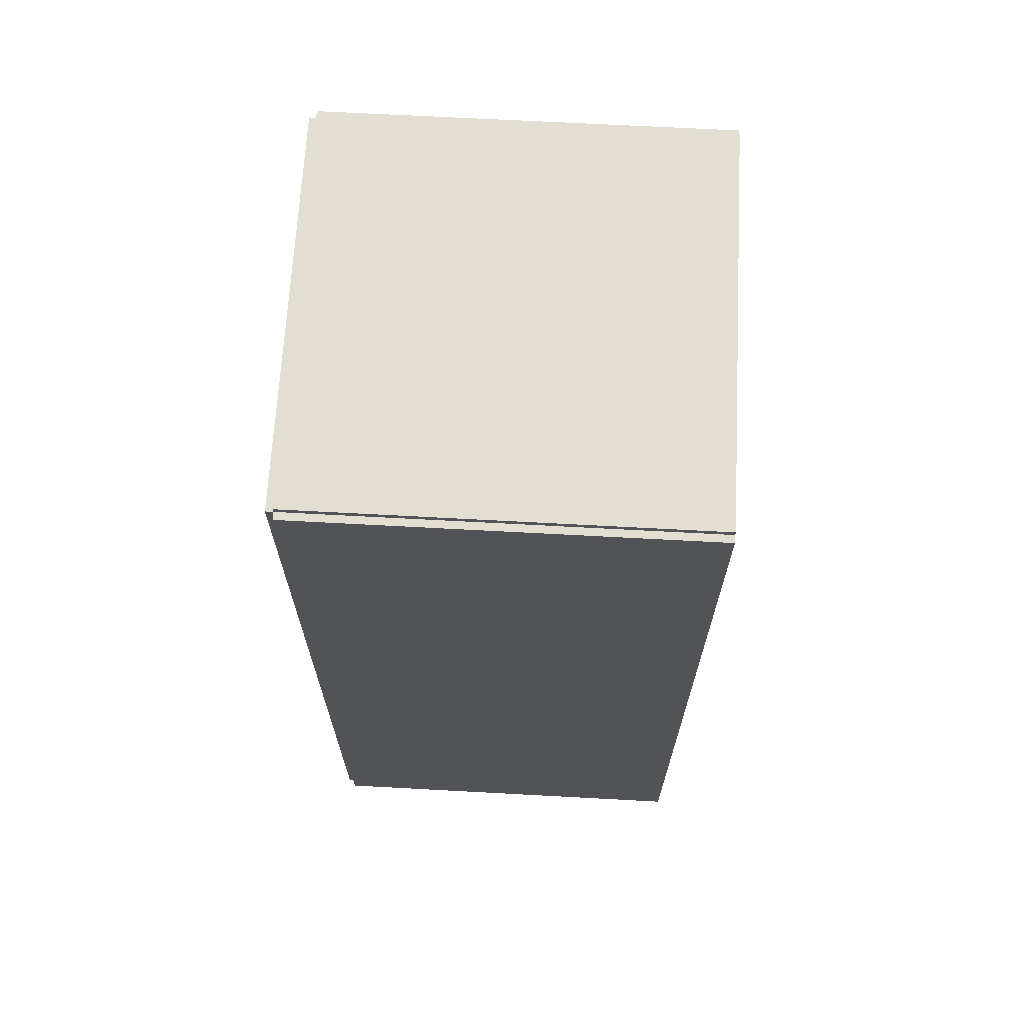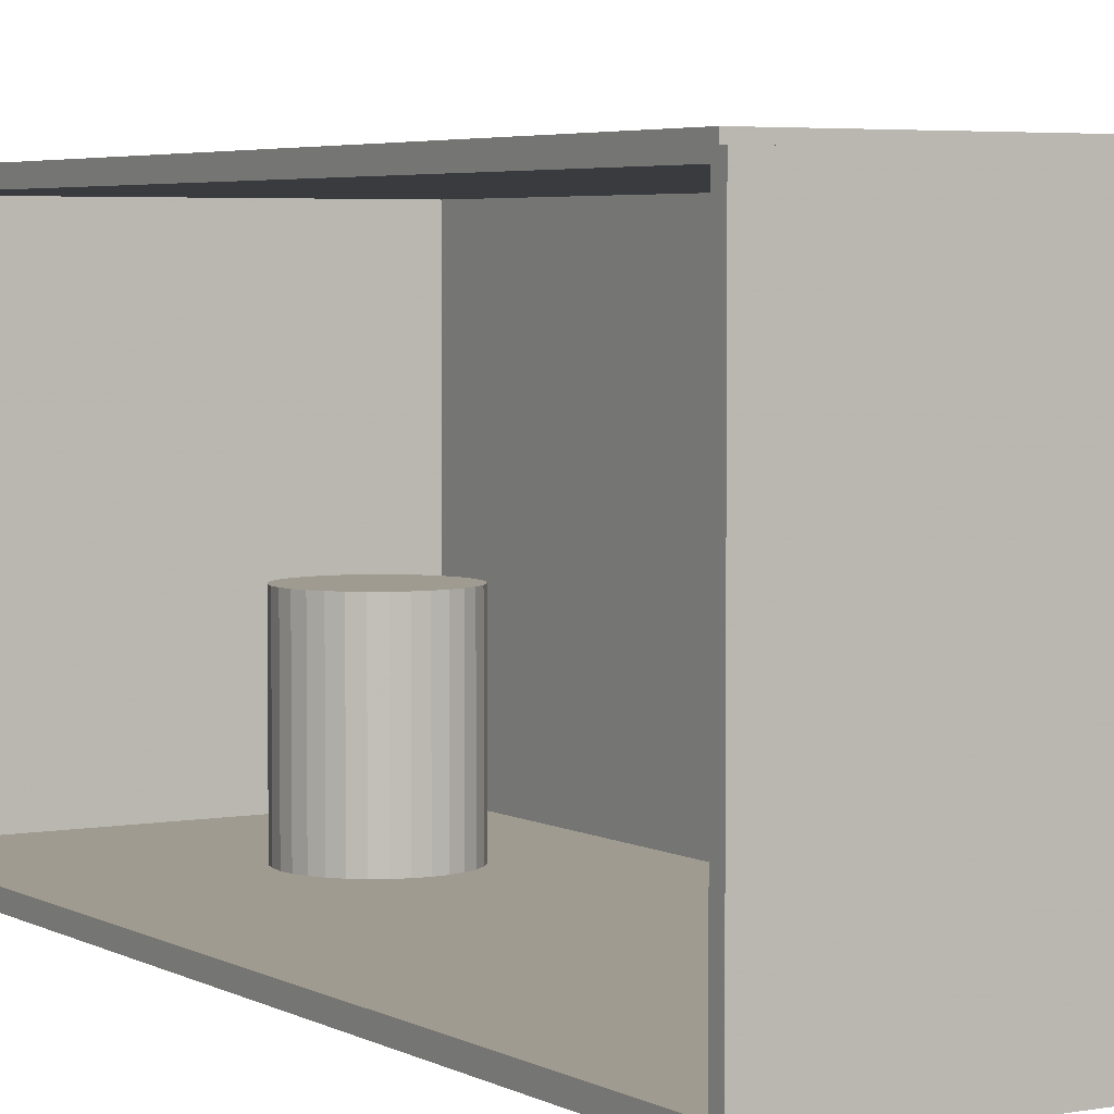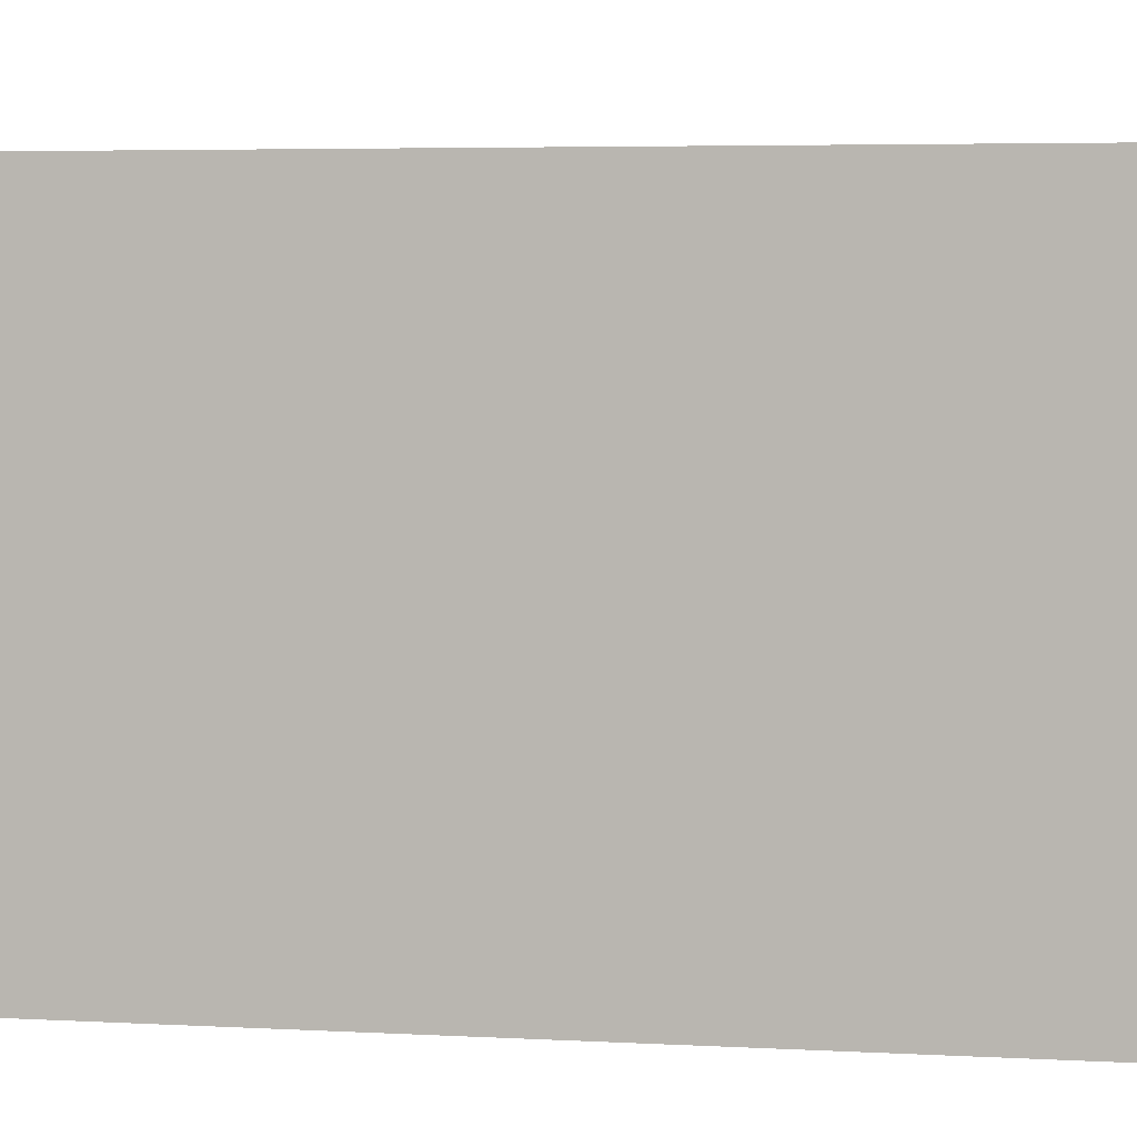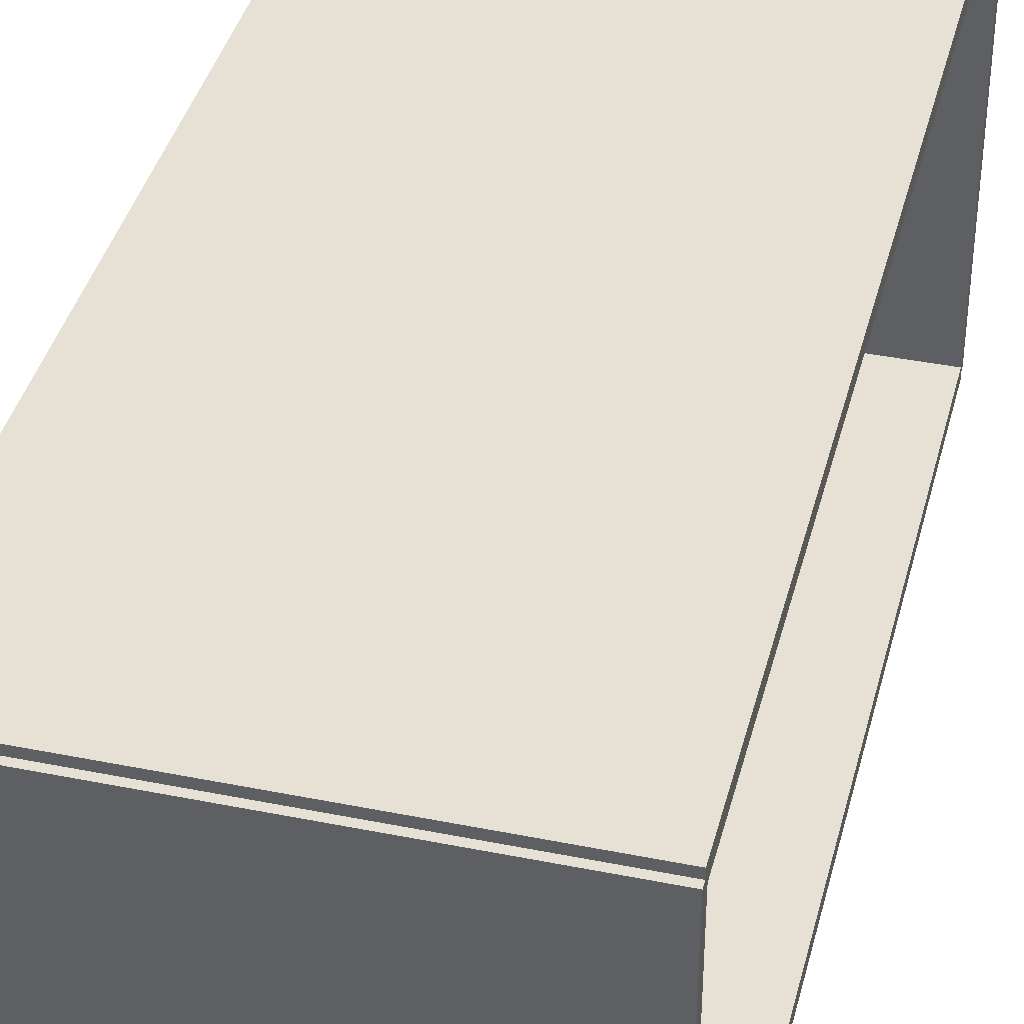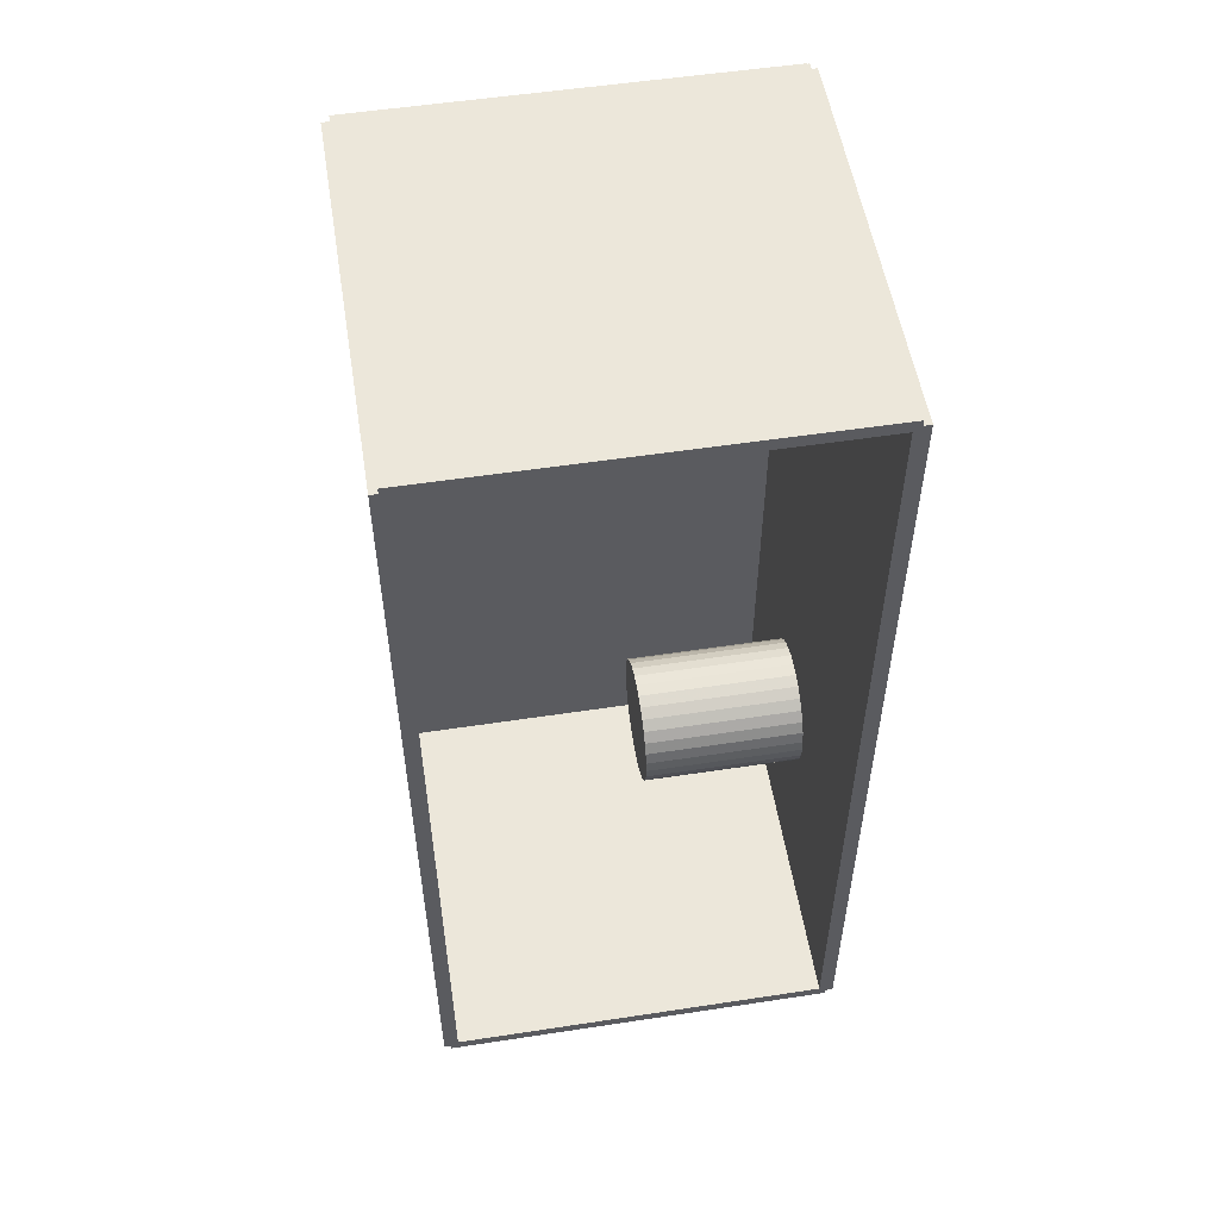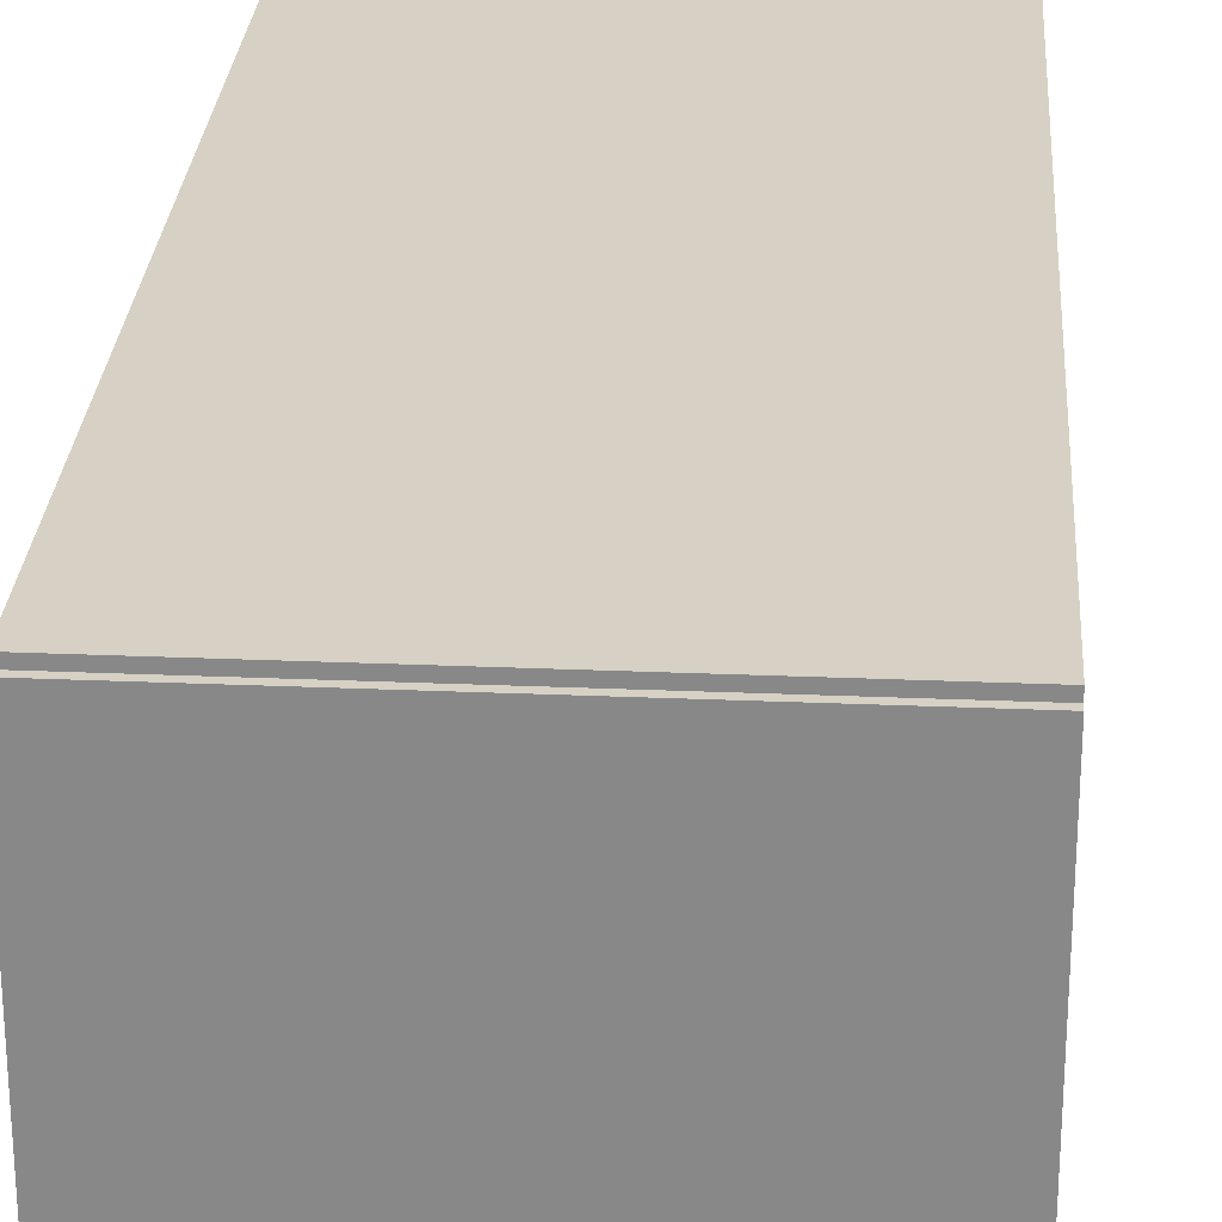
<metadata>
{"format":"obj","ext":"obj","renderer":"f3d","projection":"perspective","resolution":1024,"background":"white","views":[{"elev":67.6,"azim":3.1,"up":"+Y"},{"elev":4.2,"azim":149.0,"up":"+Z"},{"elev":3.8,"azim":-77.6,"up":"+Z"},{"elev":39.3,"azim":14.1,"up":"+Z"},{"elev":54.1,"azim":80.8,"up":"+Y"},{"elev":26.7,"azim":3.8,"up":"+Z"}]}
</metadata>
<code>
v -0.09259 -0.2153 -0.003459
v -0.09259 -0.2153 0.003459
v -0.09259 0.2153 -0.003459
v -0.09259 0.2153 0.003459
v 0.09259 -0.2153 -0.003459
v 0.09259 -0.2153 0.003459
v 0.09259 0.2153 -0.003459
v 0.09259 0.2153 0.003459
v -0.08913 -0.2153 0
v -0.09605 -0.2153 0
v -0.08913 0.2153 0
v -0.09605 0.2153 0
v -0.08913 -0.2153 0.1875
v -0.09605 -0.2153 0.1875
v -0.08913 0.2153 0.1875
v -0.09605 0.2153 0.1875
v -0.09259 0.2125 0.1875
v -0.09259 0.2181 0.1875
v -0.09259 0.2125 0
v -0.09259 0.2181 0
v 0.09259 0.2125 0.1875
v 0.09259 0.2181 0.1875
v 0.09259 0.2125 0
v 0.09259 0.2181 0
v -0.09259 -0.2125 0
v -0.09259 -0.2181 0
v -0.09259 -0.2125 0.1875
v -0.09259 -0.2181 0.1875
v 0.09259 -0.2125 0
v 0.09259 -0.2181 0
v 0.09259 -0.2125 0.1875
v 0.09259 -0.2181 0.1875
v -0.09259 -0.2153 0.184
v -0.09259 -0.2153 0.191
v -0.09259 0.2153 0.184
v -0.09259 0.2153 0.191
v 0.09259 -0.2153 0.184
v 0.09259 -0.2153 0.191
v 0.09259 0.2153 0.184
v 0.09259 0.2153 0.191
v -0.0009067 -0.09065 0.006918
v 0.02812 -0.09065 0.006918
v 0.02812 -0.09065 0.08125
v -0.0009067 -0.09065 0.08125
v 0.02756 -0.08499 0.006918
v 0.02756 -0.08499 0.08125
v 0.02591 -0.07954 0.006918
v 0.02591 -0.07954 0.08125
v 0.02323 -0.07453 0.006918
v 0.02323 -0.07453 0.08125
v 0.01962 -0.07013 0.006918
v 0.01962 -0.07013 0.08125
v 0.01522 -0.06652 0.006918
v 0.01522 -0.06652 0.08125
v 0.0102 -0.06383 0.006918
v 0.0102 -0.06383 0.08125
v 0.004757 -0.06218 0.006918
v 0.004757 -0.06218 0.08125
v -0.0009067 -0.06162 0.006918
v -0.0009067 -0.06162 0.08125
v -0.00657 -0.06218 0.006918
v -0.00657 -0.06218 0.08125
v -0.01202 -0.06383 0.006918
v -0.01202 -0.06383 0.08125
v -0.01703 -0.06652 0.006918
v -0.01703 -0.06652 0.08125
v -0.02143 -0.07013 0.006918
v -0.02143 -0.07013 0.08125
v -0.02504 -0.07453 0.006918
v -0.02504 -0.07453 0.08125
v -0.02773 -0.07954 0.006918
v -0.02773 -0.07954 0.08125
v -0.02938 -0.08499 0.006918
v -0.02938 -0.08499 0.08125
v -0.02994 -0.09065 0.006918
v -0.02994 -0.09065 0.08125
v -0.02938 -0.09632 0.006918
v -0.02938 -0.09632 0.08125
v -0.02773 -0.1018 0.006918
v -0.02773 -0.1018 0.08125
v -0.02504 -0.1068 0.006918
v -0.02504 -0.1068 0.08125
v -0.02143 -0.1112 0.006918
v -0.02143 -0.1112 0.08125
v -0.01703 -0.1148 0.006918
v -0.01703 -0.1148 0.08125
v -0.01202 -0.1175 0.006918
v -0.01202 -0.1175 0.08125
v -0.00657 -0.1191 0.006918
v -0.00657 -0.1191 0.08125
v -0.0009067 -0.1197 0.006918
v -0.0009067 -0.1197 0.08125
v 0.004757 -0.1191 0.006918
v 0.004757 -0.1191 0.08125
v 0.0102 -0.1175 0.006918
v 0.0102 -0.1175 0.08125
v 0.01522 -0.1148 0.006918
v 0.01522 -0.1148 0.08125
v 0.01962 -0.1112 0.006918
v 0.01962 -0.1112 0.08125
v 0.02323 -0.1068 0.006918
v 0.02323 -0.1068 0.08125
v 0.02591 -0.1018 0.006918
v 0.02591 -0.1018 0.08125
v 0.02756 -0.09632 0.006918
v 0.02756 -0.09632 0.08125
f 2 4 1
f 5 2 1
f 1 4 3
f 3 5 1
f 2 8 4
f 6 2 5
f 6 8 2
f 4 8 3
f 7 5 3
f 3 8 7
f 7 6 5
f 8 6 7
f 10 12 9
f 13 10 9
f 9 12 11
f 11 13 9
f 10 16 12
f 14 10 13
f 14 16 10
f 12 16 11
f 15 13 11
f 11 16 15
f 15 14 13
f 16 14 15
f 18 20 17
f 21 18 17
f 17 20 19
f 19 21 17
f 18 24 20
f 22 18 21
f 22 24 18
f 20 24 19
f 23 21 19
f 19 24 23
f 23 22 21
f 24 22 23
f 26 28 25
f 29 26 25
f 25 28 27
f 27 29 25
f 26 32 28
f 30 26 29
f 30 32 26
f 28 32 27
f 31 29 27
f 27 32 31
f 31 30 29
f 32 30 31
f 34 36 33
f 37 34 33
f 33 36 35
f 35 37 33
f 34 40 36
f 38 34 37
f 38 40 34
f 36 40 35
f 39 37 35
f 35 40 39
f 39 38 37
f 40 38 39
f 42 41 45
f 42 45 43
f 43 45 46
f 43 46 44
f 45 41 47
f 45 47 46
f 46 47 48
f 46 48 44
f 47 41 49
f 47 49 48
f 48 49 50
f 48 50 44
f 49 41 51
f 49 51 50
f 50 51 52
f 50 52 44
f 51 41 53
f 51 53 52
f 52 53 54
f 52 54 44
f 53 41 55
f 53 55 54
f 54 55 56
f 54 56 44
f 55 41 57
f 55 57 56
f 56 57 58
f 56 58 44
f 57 41 59
f 57 59 58
f 58 59 60
f 58 60 44
f 59 41 61
f 59 61 60
f 60 61 62
f 60 62 44
f 61 41 63
f 61 63 62
f 62 63 64
f 62 64 44
f 63 41 65
f 63 65 64
f 64 65 66
f 64 66 44
f 65 41 67
f 65 67 66
f 66 67 68
f 66 68 44
f 67 41 69
f 67 69 68
f 68 69 70
f 68 70 44
f 69 41 71
f 69 71 70
f 70 71 72
f 70 72 44
f 71 41 73
f 71 73 72
f 72 73 74
f 72 74 44
f 73 41 75
f 73 75 74
f 74 75 76
f 74 76 44
f 75 41 77
f 75 77 76
f 76 77 78
f 76 78 44
f 77 41 79
f 77 79 78
f 78 79 80
f 78 80 44
f 79 41 81
f 79 81 80
f 80 81 82
f 80 82 44
f 81 41 83
f 81 83 82
f 82 83 84
f 82 84 44
f 83 41 85
f 83 85 84
f 84 85 86
f 84 86 44
f 85 41 87
f 85 87 86
f 86 87 88
f 86 88 44
f 87 41 89
f 87 89 88
f 88 89 90
f 88 90 44
f 89 41 91
f 89 91 90
f 90 91 92
f 90 92 44
f 91 41 93
f 91 93 92
f 92 93 94
f 92 94 44
f 93 41 95
f 93 95 94
f 94 95 96
f 94 96 44
f 95 41 97
f 95 97 96
f 96 97 98
f 96 98 44
f 97 41 99
f 97 99 98
f 98 99 100
f 98 100 44
f 99 41 101
f 99 101 100
f 100 101 102
f 100 102 44
f 101 41 103
f 101 103 102
f 102 103 104
f 102 104 44
f 103 41 105
f 103 105 104
f 104 105 106
f 104 106 44
f 105 41 42
f 105 42 106
f 106 42 43
f 106 43 44

</code>
